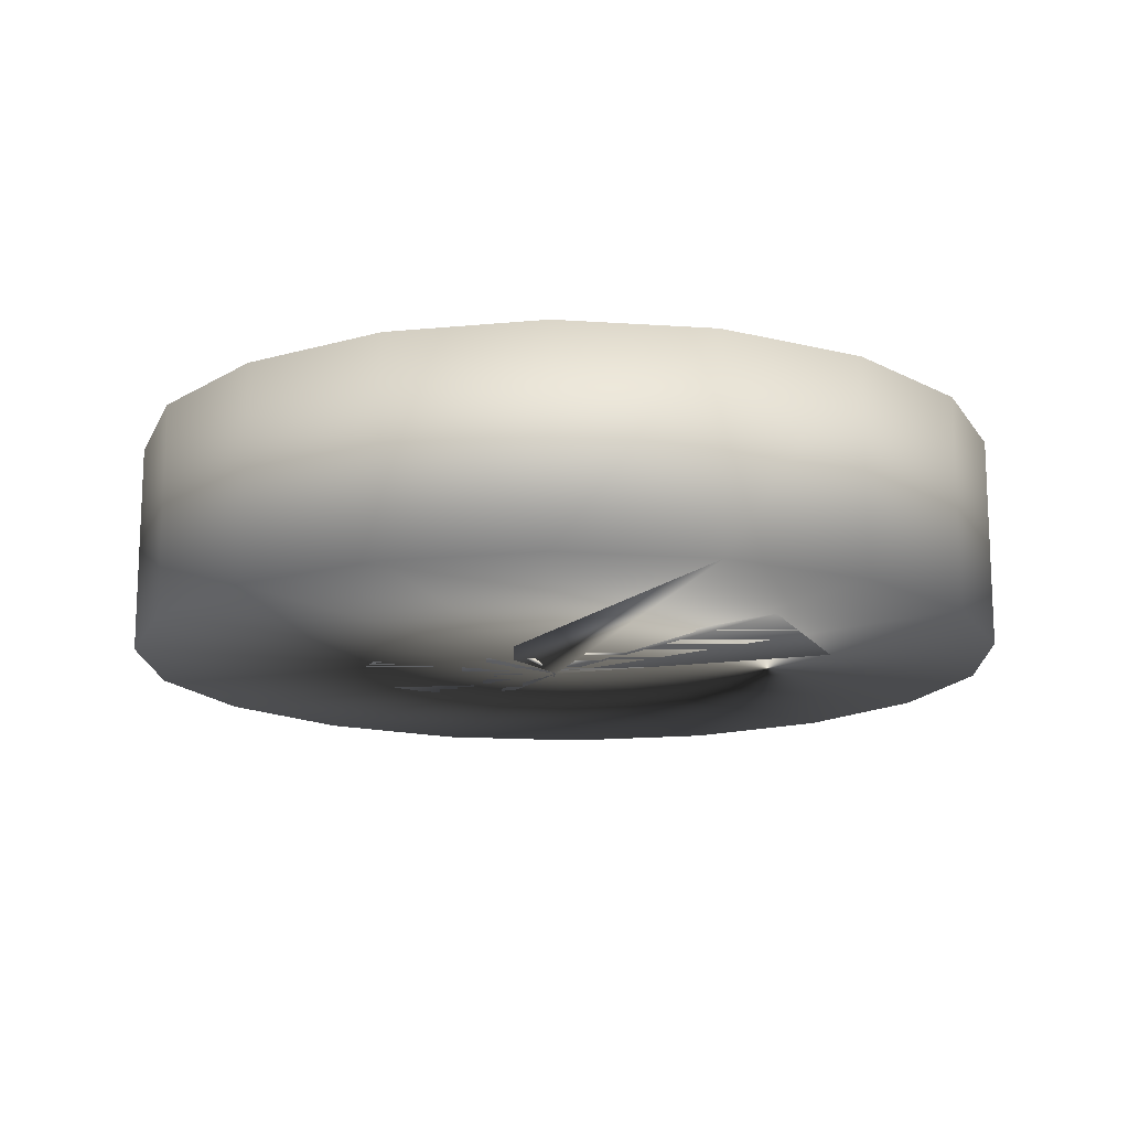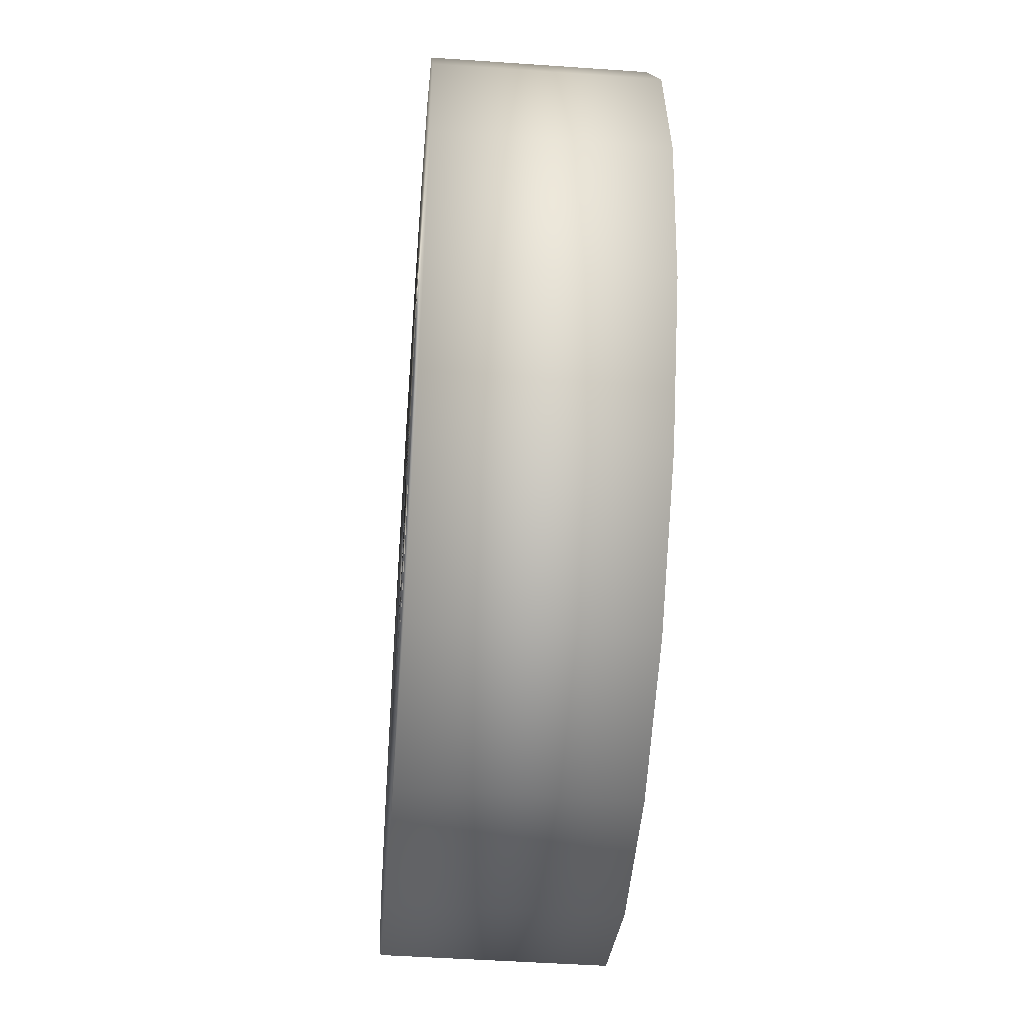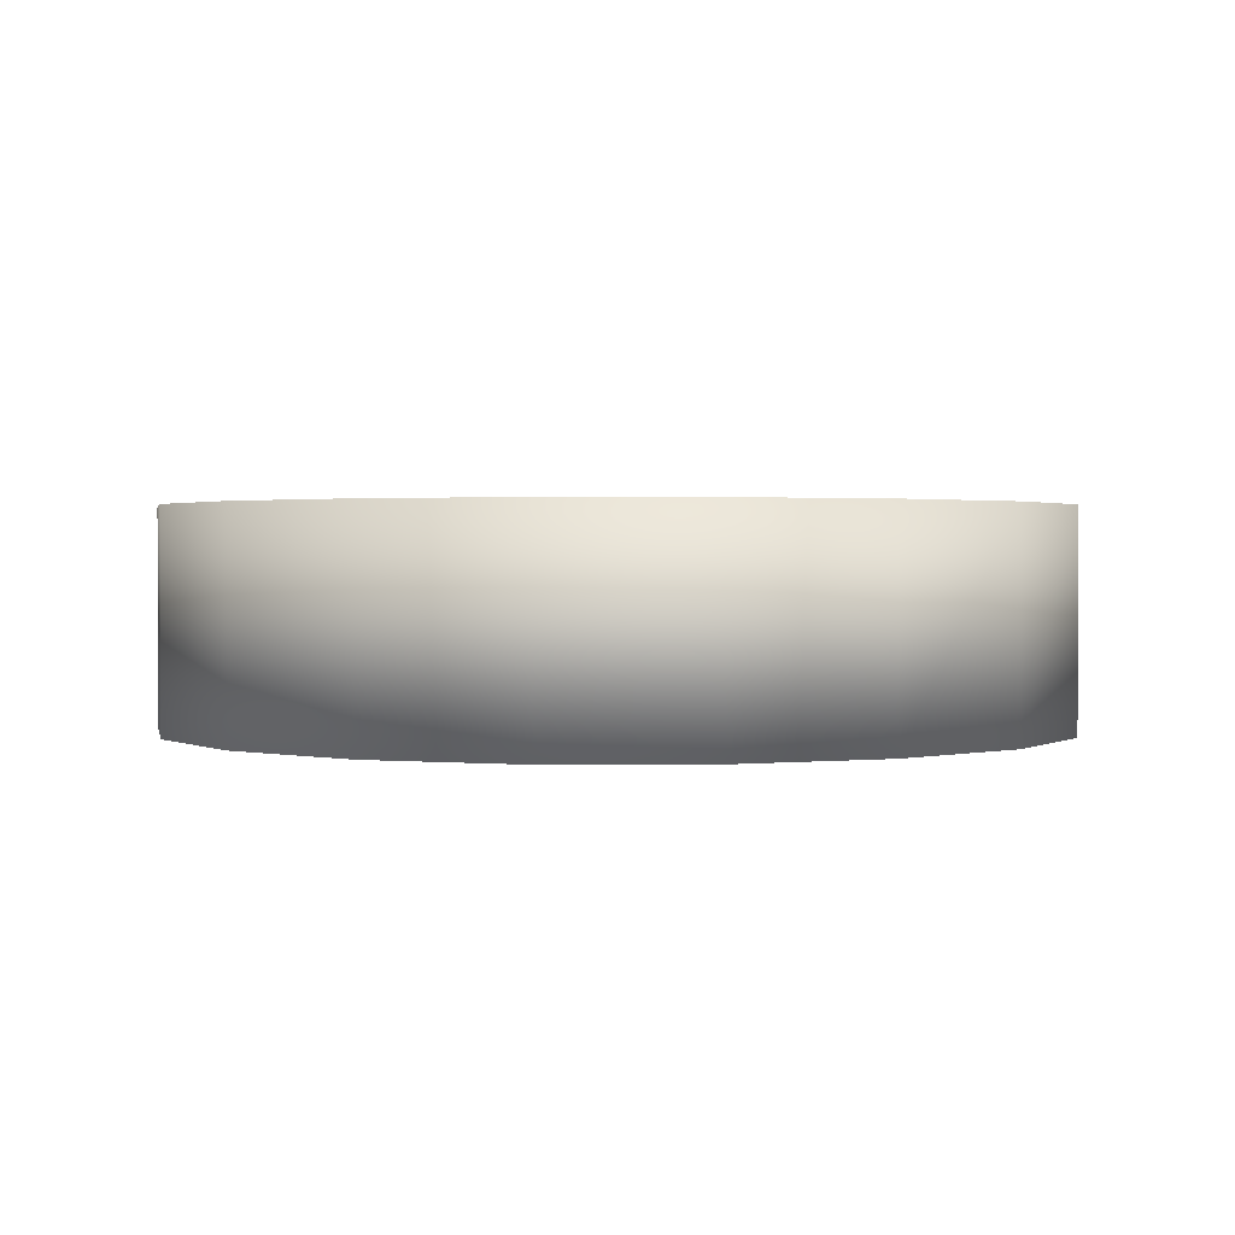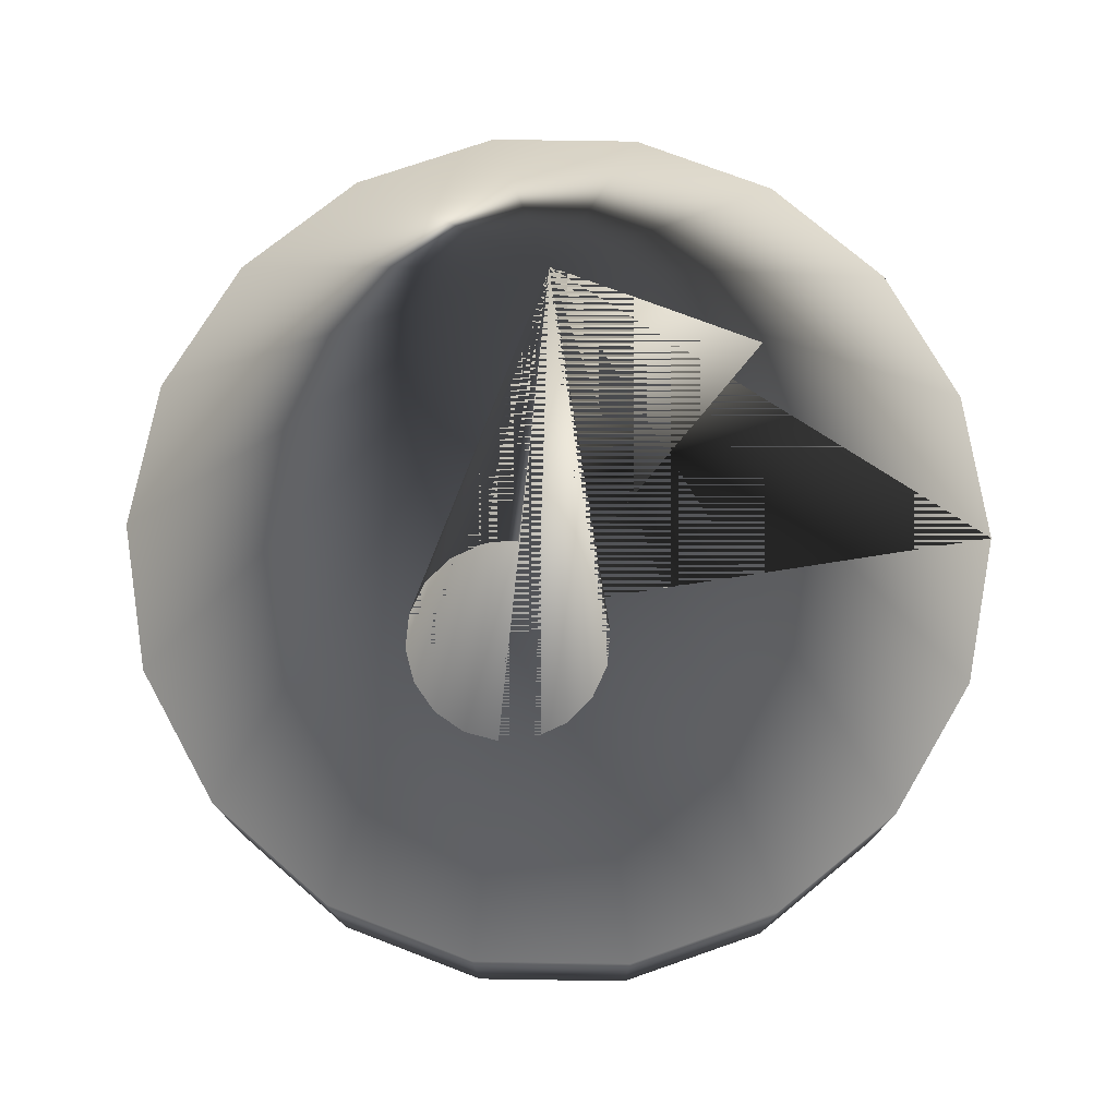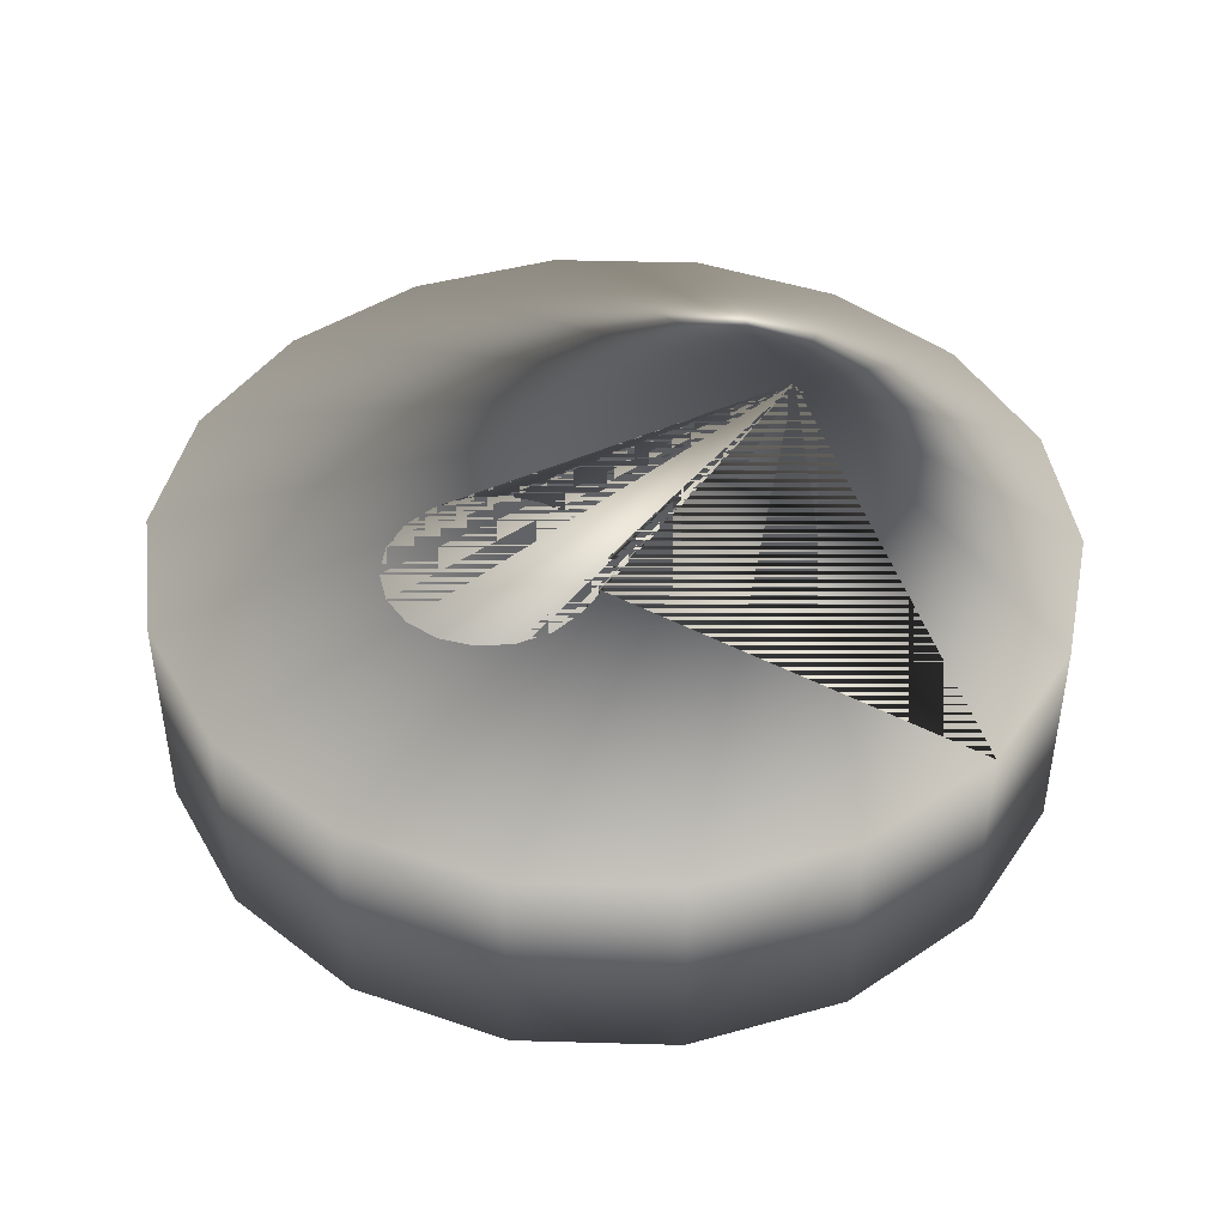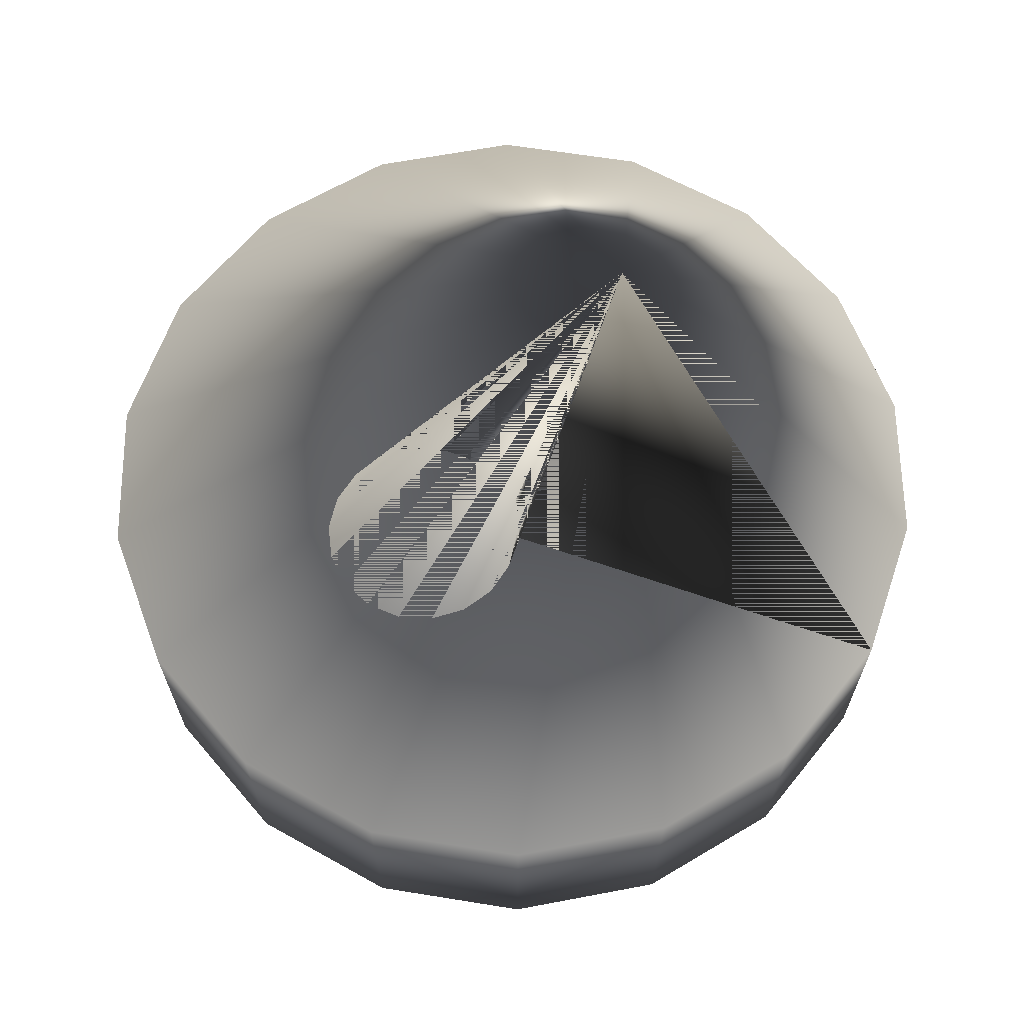
<metadata>
{"format":"obj","ext":"obj","renderer":"f3d","projection":"perspective","resolution":1024,"background":"white","views":[{"elev":-14.9,"azim":-68.3,"up":"+Y"},{"elev":-47.4,"azim":85.5,"up":"+Z"},{"elev":1.4,"azim":-101.2,"up":"+Y"},{"elev":75.0,"azim":-159.1,"up":"+Y"},{"elev":43.4,"azim":-118.1,"up":"+Y"},{"elev":64.3,"azim":-130.8,"up":"+Y"}]}
</metadata>
<code>
v  -918.1 -2435 -3740
v  -945.9 -2435 -3897
v  -945.9 -2214 -3897
v  -918.1 -2214 -3740
v  -1026 -2435 -4036
v  -1026 -2214 -4036
v  -1148 -2435 -4138
v  -1148 -2214 -4138
v  -1299 -2435 -4193
v  -1299 -2214 -4193
v  -1458 -2435 -4193
v  -1458 -2214 -4193
v  -1609 -2435 -4138
v  -1609 -2214 -4138
v  -1731 -2435 -4036
v  -1731 -2214 -4036
v  -1811 -2435 -3897
v  -1811 -2214 -3897
v  -1839 -2435 -3740
v  -1839 -2214 -3740
v  -1811 -2435 -3582
v  -1811 -2214 -3582
v  -1731 -2435 -3444
v  -1731 -2214 -3444
v  -1609 -2435 -3341
v  -1609 -2214 -3341
v  -1458 -2435 -3286
v  -1458 -2214 -3286
v  -1299 -2435 -3286
v  -1299 -2214 -3286
v  -1148 -2435 -3341
v  -1148 -2214 -3341
v  -1026 -2435 -3444
v  -1026 -2214 -3444
v  -945.9 -2435 -3582
v  -945.9 -2214 -3582
v  -1510 -2435 -3461
v  -1510 -2214 -3461
v  -1261 -2214 -3461
v  -1261 -2435 -3461
v  -1410 -2435 -3761
v  -1410 -2214 -3761
v  -1354 -2435 -3763
v  -1343 -2214 -3765
v  -1266 -2435 -3843
v  -1266 -2214 -3843
v  -1263 -2214 -3880
v  -1263 -2435 -3880
v  -1281 -2435 -3809
v  -1281 -2214 -3809
v  -1307 -2435 -3782
v  -1307 -2214 -3782
v  -1330 -2435 -3769
v  -1330 -2214 -3769
v  -1274 -2214 -3916
v  -1274 -2435 -3916
v  -1296 -2214 -3947
v  -1296 -2435 -3947
v  -1327 -2214 -3968
v  -1327 -2435 -3968
v  -1363 -2214 -3977
v  -1363 -2435 -3977
v  -1401 -2214 -3973
v  -1401 -2435 -3973
v  -1434 -2214 -3956
v  -1434 -2435 -3956
v  -1460 -2214 -3929
v  -1460 -2435 -3929
v  -1476 -2214 -3895
v  -1476 -2435 -3895
v  -1478 -2214 -3858
v  -1478 -2435 -3858
v  -1468 -2214 -3822
v  -1468 -2435 -3822
v  -1446 -2214 -3791
v  -1446 -2435 -3791
v  -1423 -2214 -3770
v  -1423 -2435 -3770
o Cylinder003
g Cylinder003
f 1 2 3 4
f 2 5 6 3
f 5 7 8 6
f 9 10 8 7
f 9 11 12 10
f 13 14 12 11
f 15 16 14 13
f 15 17 18 16
f 17 19 20 18
f 21 22 20 19
f 21 23 24 22
f 23 25 26 24
f 25 27 28 26
f 27 29 30 28
f 31 32 30 29
f 33 34 32 31
f 33 35 36 34
f 35 1 4 36
f 37 38 39 40
f 41 42 38 37
f 43 40 39 44
f 45 46 47 48
f 46 45 49 50
f 50 49 51 52
f 52 51 53 54
f 44 54 53 43
f 47 55 56 48
f 55 57 58 56
f 57 59 60 58
f 60 59 61 62
f 61 63 64 62
f 63 65 66 64
f 66 65 67 68
f 67 69 70 68
f 69 71 72 70
f 71 73 74 72
f 73 75 76 74
f 76 75 77 78
f 41 78 77 42
f 53 51 49 45 48 56 58 60 62 64 66 68 70 72 74 76 23 21 19 17 15 13 11 9 7 5 2 1 35 33 31 29 27 25 23 76 78 41 37 40 43
f 39 38 42 77 75 22 24 26 28 30 32 34 36 4 3 6 8 10 12 14 16 18 20 22 75 73 71 69 67 65 63 61 59 57 55 47 46 50 52 54 44

</code>
